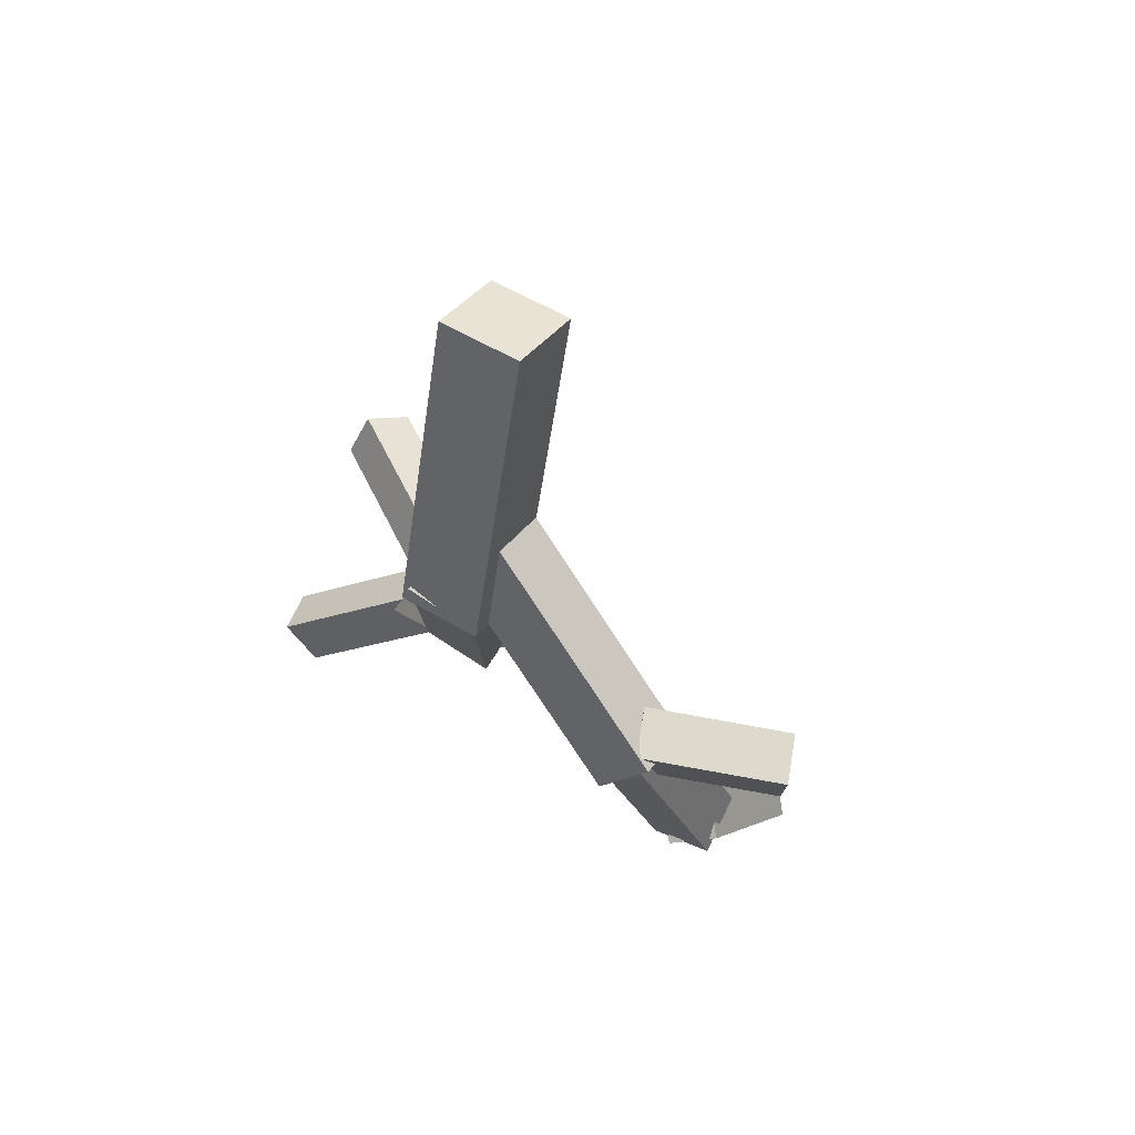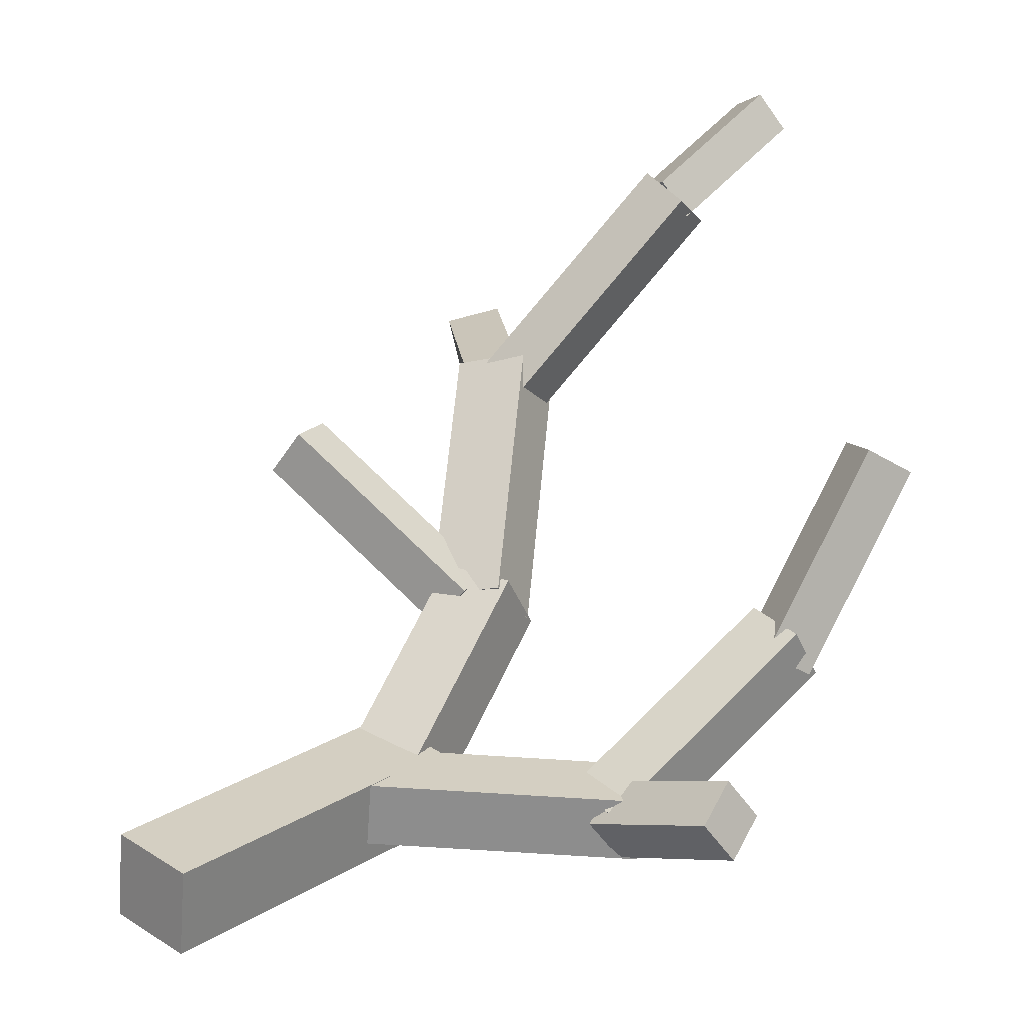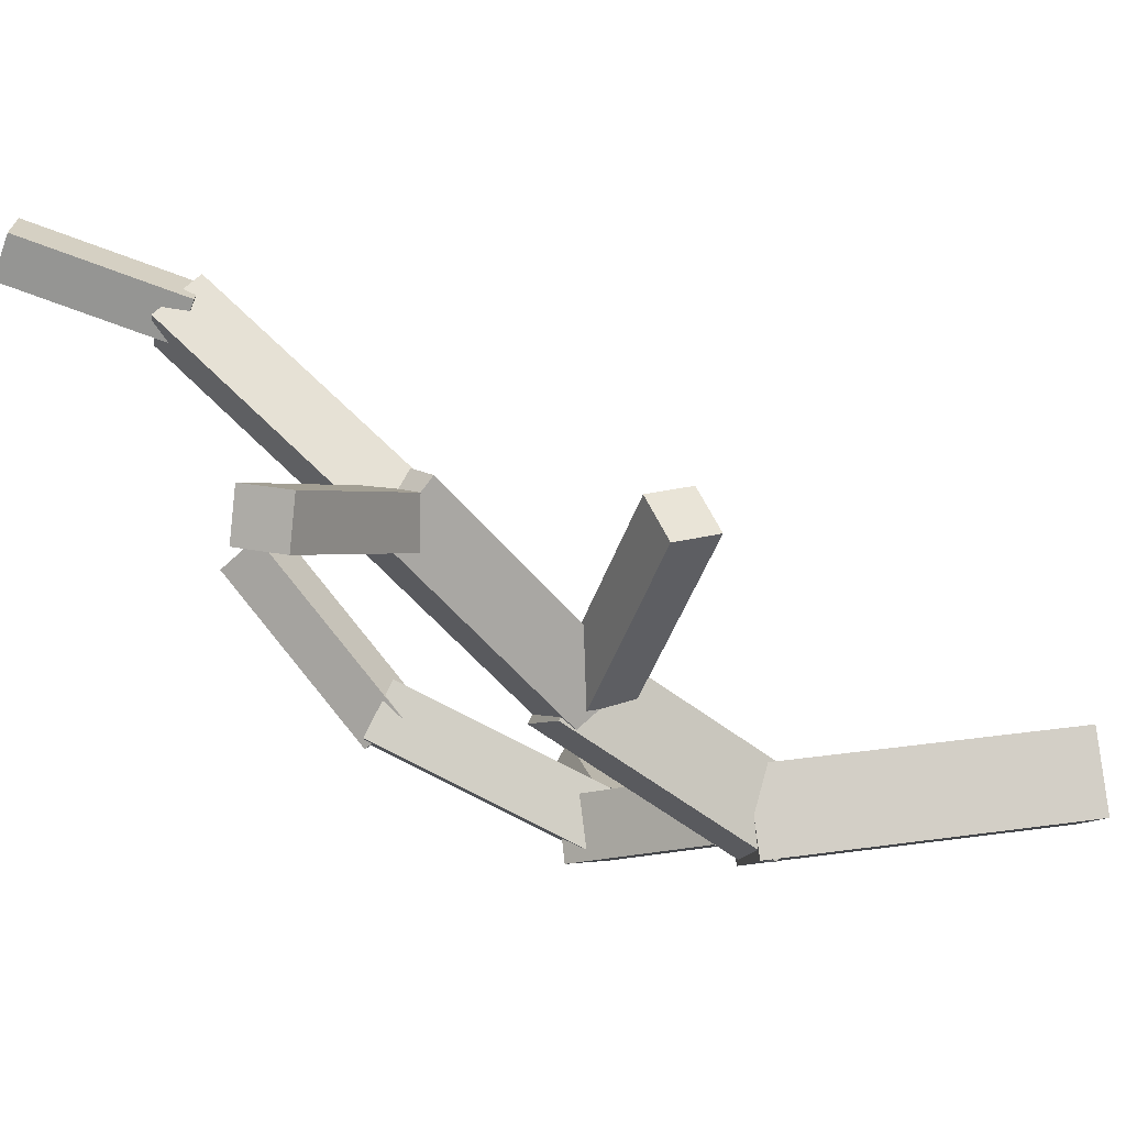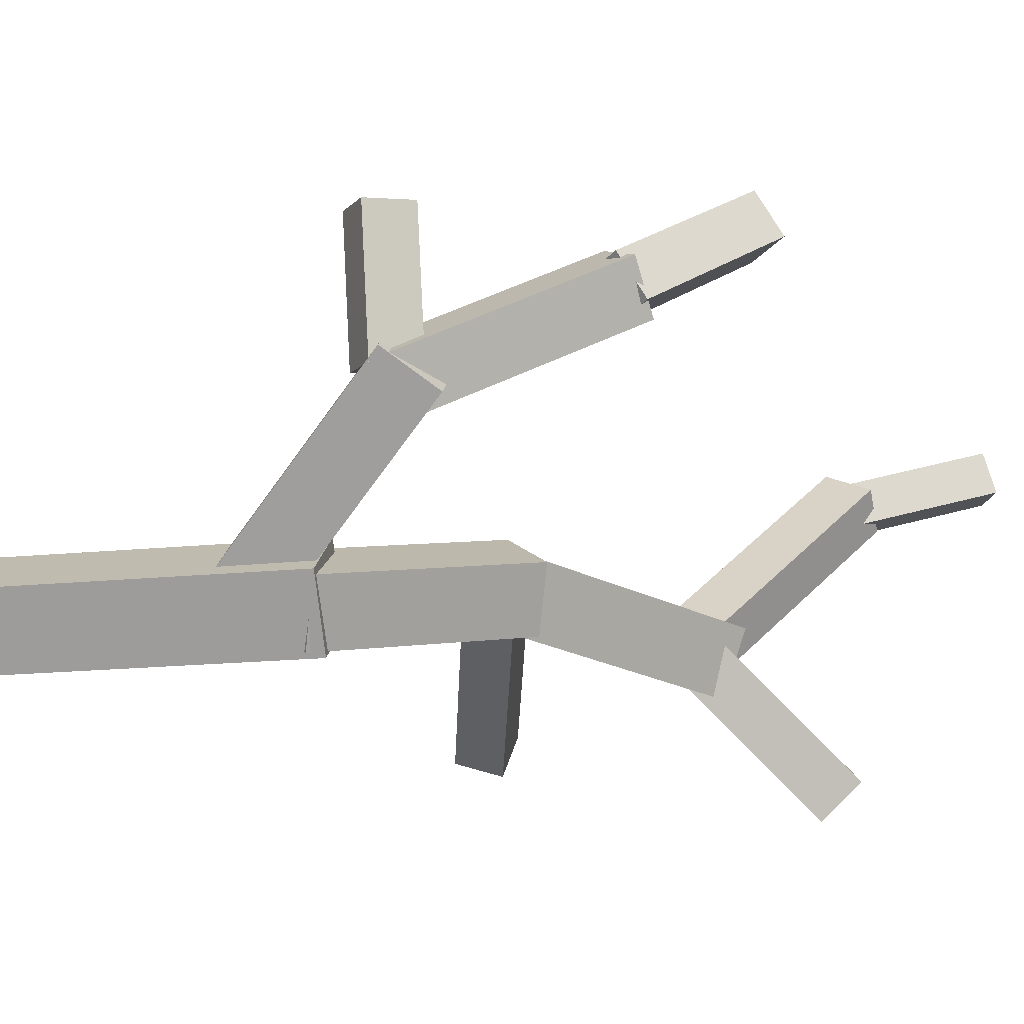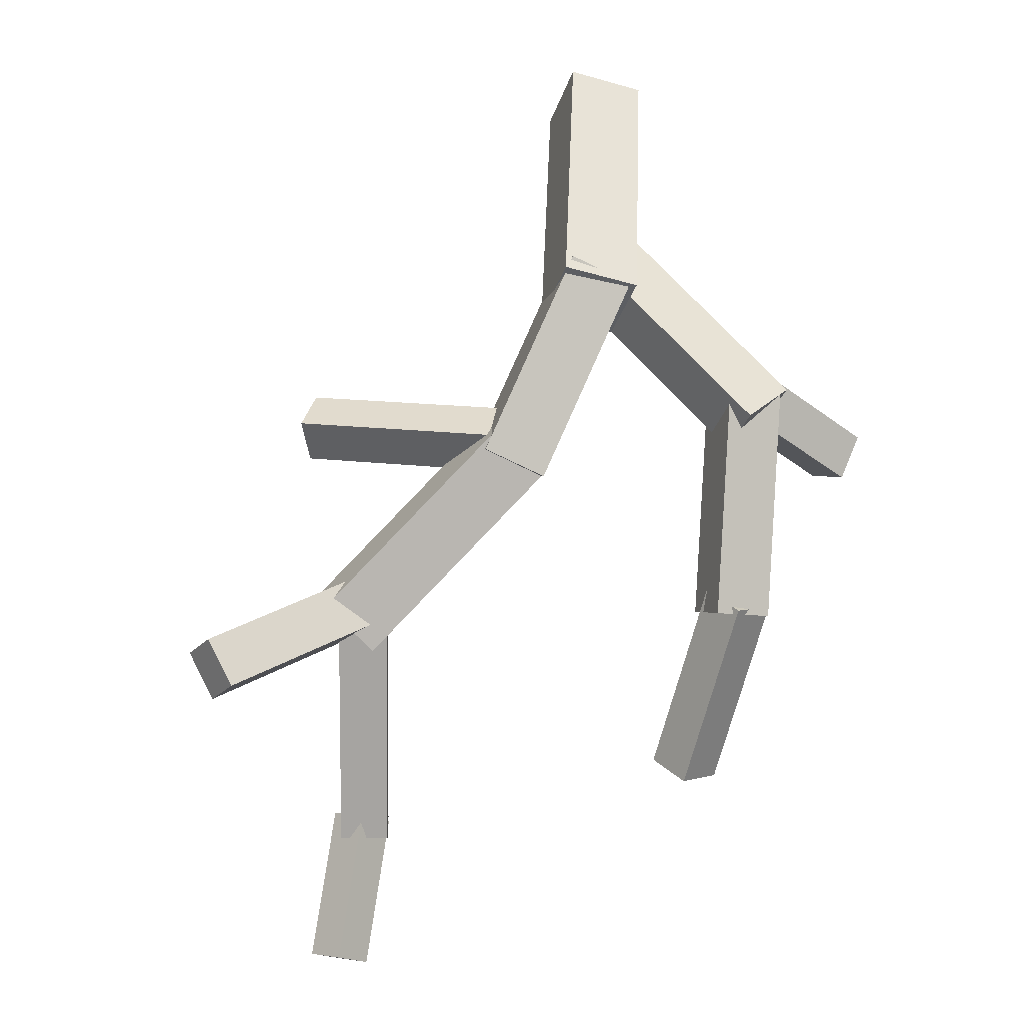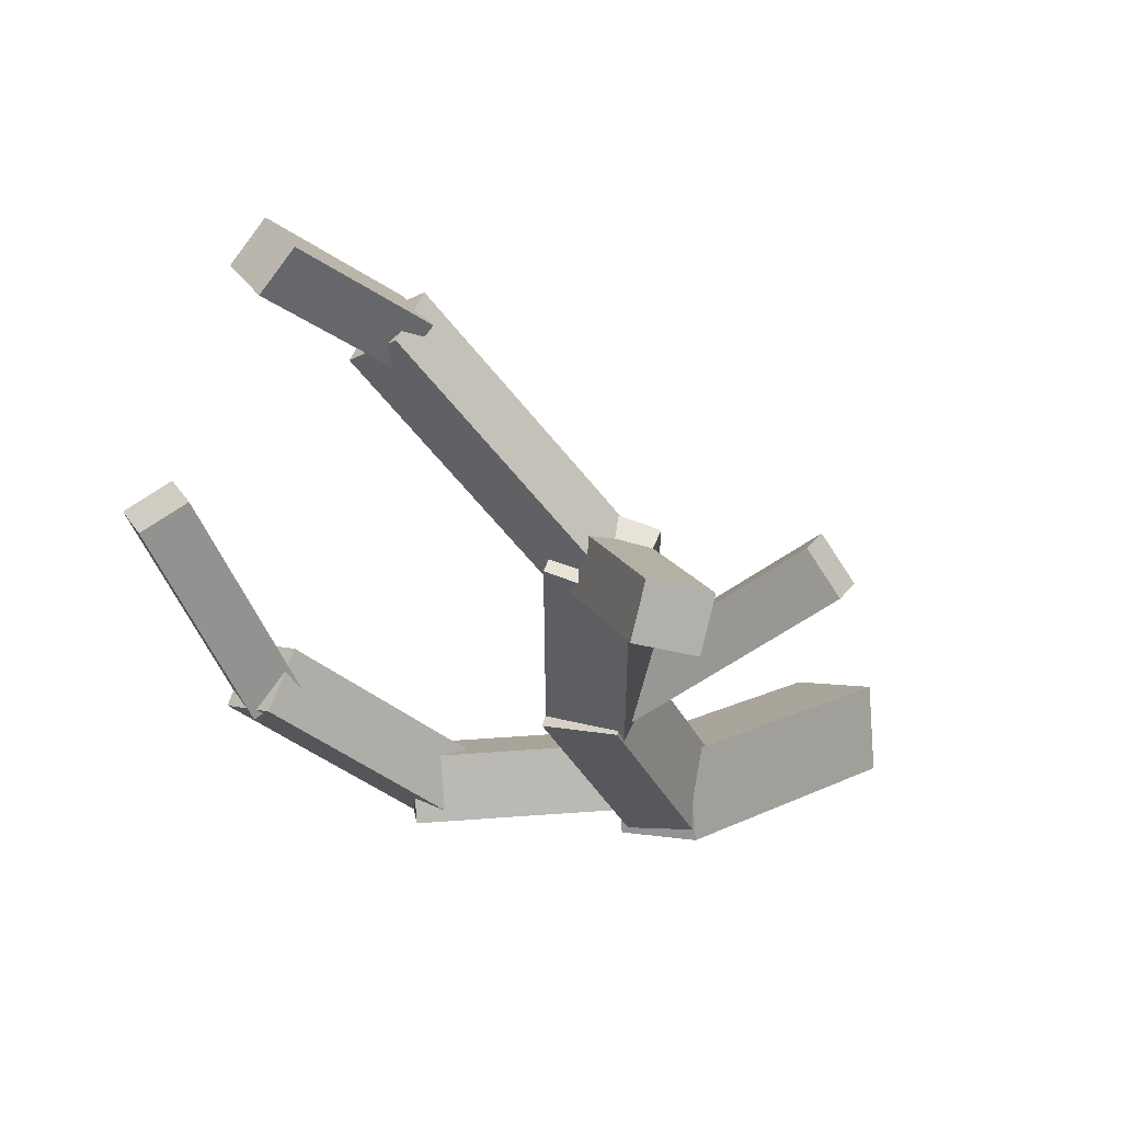
<metadata>
{"format":"obj","ext":"obj","renderer":"f3d","projection":"perspective","resolution":1024,"background":"white","views":[{"elev":45.0,"azim":33.3,"up":"+Z"},{"elev":31.3,"azim":47.7,"up":"+Y"},{"elev":-10.1,"azim":-95.7,"up":"+Y"},{"elev":-71.4,"azim":101.0,"up":"+Y"},{"elev":-28.9,"azim":-16.6,"up":"+Z"},{"elev":1.4,"azim":-138.3,"up":"+Y"}]}
</metadata>
<code>
o cube
v 0.3489 0.2693 0.2259
v -0.08736 0.6443 -0.2665
v 0.3436 0.1142 0.1126
v -0.09266 0.4892 -0.3799
v -0.254 0.5786 -0.1689
v 0.1823 0.2036 0.3235
v -0.2593 0.4236 -0.2823
v 0.177 0.04855 0.2101
f 4 7 5 2
f 3 4 2 1
f 8 3 1 6
f 7 8 6 5
f 6 1 2 5
f 7 4 3 8
o cube
v -0.1413 0.5753 -0.3016
v -0.5751 0.487 -0.6036
v -0.1077 0.4439 -0.3115
v -0.5415 0.3556 -0.6135
v -0.6567 0.4567 -0.4776
v -0.2228 0.5449 -0.1756
v -0.623 0.3252 -0.4875
v -0.1892 0.4135 -0.1855
f 12 15 13 10
f 11 12 10 9
f 16 11 9 14
f 15 16 14 13
f 14 9 10 13
f 15 12 11 16
o cube
v 0.549 0.03678 0.8688
v 1.042 -0.004608 0.35
v 0.5555 -0.1367 0.8887
v 1.048 -0.178 0.37
v 0.9049 -0.02445 0.2215
v 0.4121 0.01694 0.7402
v 0.9113 -0.1979 0.2414
v 0.4185 -0.1565 0.7601
f 20 23 21 18
f 19 20 18 17
f 24 19 17 22
f 23 24 22 21
f 22 17 18 21
f 23 20 19 24
o cube
v -0.03511 0.5545 -0.1908
v 0.1035 1.051 -0.6955
v -0.0615 0.4473 -0.3035
v 0.07707 0.9439 -0.8082
v -0.03823 1.088 -0.6977
v -0.1768 0.5917 -0.1931
v -0.06462 0.9811 -0.8104
v -0.2032 0.4846 -0.3058
f 28 31 29 26
f 27 28 26 25
f 32 27 25 30
f 31 32 30 29
f 30 25 26 29
f 31 28 27 32
o cube
v 1.012 -0.02783 0.4272
v 1.061 0.2815 -0.1914
v 1.025 -0.1804 0.3519
v 1.074 0.1289 -0.2667
v 0.8916 0.2756 -0.2078
v 0.8426 -0.0337 0.4108
v 0.9042 0.123 -0.2831
v 0.8552 -0.1863 0.3355
f 36 39 37 34
f 35 36 34 33
f 40 35 33 38
f 39 40 38 37
f 38 33 34 37
f 39 36 35 40
o cube
v 0.8715 0.6395 -0.5666
v 0.892 0.1748 -0.1829
v 0.9434 0.565 -0.6606
v 0.9639 0.1004 -0.2769
v 1.016 0.2257 -0.128
v 0.9959 0.6903 -0.5117
v 1.088 0.1512 -0.222
v 1.068 0.6159 -0.6057
f 44 47 45 42
f 43 44 42 41
f 48 43 41 46
f 47 48 46 45
f 46 41 42 45
f 47 44 43 48
o cube
v 0.6107 0.1211 1.486
v 0.5371 0.003628 0.6021
v 0.6174 -0.1093 1.516
v 0.5438 -0.2267 0.6321
v 0.3056 -0.0004963 0.6219
v 0.3792 0.1169 1.506
v 0.3123 -0.2308 0.652
v 0.3859 -0.1134 1.536
f 52 55 53 50
f 51 52 50 49
f 56 51 49 54
f 55 56 54 53
f 54 49 50 53
f 55 52 51 56
o cube
v 0.5412 -0.03365 0.7401
v 0.3537 0.2792 0.1933
v 0.5257 -0.2172 0.6404
v 0.3382 0.09566 0.0936
v 0.1634 0.2644 0.2501
v 0.3509 -0.04847 0.7969
v 0.1479 0.08084 0.1504
v 0.3354 -0.232 0.6972
f 60 63 61 58
f 59 60 58 57
f 64 59 57 62
f 63 64 62 61
f 62 57 58 61
f 63 60 59 64
o cube
v 0.2267 0.2176 0.1611
v -0.31 0.5331 0.294
v 0.1702 0.09897 0.2144
v -0.3665 0.4145 0.3473
v -0.2603 0.5653 0.4182
v 0.2764 0.2498 0.2853
v -0.3169 0.4466 0.4716
v 0.2199 0.1311 0.3386
f 68 71 69 66
f 67 68 66 65
f 72 67 65 70
f 71 72 70 69
f 70 65 66 69
f 71 68 67 72
o cube
v 0.9623 -0.0621 0.463
v 1.32 0.1123 0.4141
v 1.01 -0.1769 0.4007
v 1.368 -0.002414 0.3518
v 1.278 0.1636 0.2875
v 0.92 -0.01085 0.3364
v 1.325 0.04884 0.2252
v 0.9675 -0.1256 0.2741
f 76 79 77 74
f 75 76 74 73
f 80 75 73 78
f 79 80 78 77
f 78 73 74 77
f 79 76 75 80
o cube
v 0.02313 1.082 -0.6984
v -0.004388 1.22 -1.123
v 0.08984 0.986 -0.7339
v 0.06233 1.124 -1.159
v -0.1073 1.154 -1.138
v -0.07976 1.016 -0.7132
v -0.04056 1.058 -1.173
v -0.01304 0.92 -0.7487
f 84 87 85 82
f 83 84 82 81
f 88 83 81 86
f 87 88 86 85
f 86 81 82 85
f 87 84 83 88

</code>
